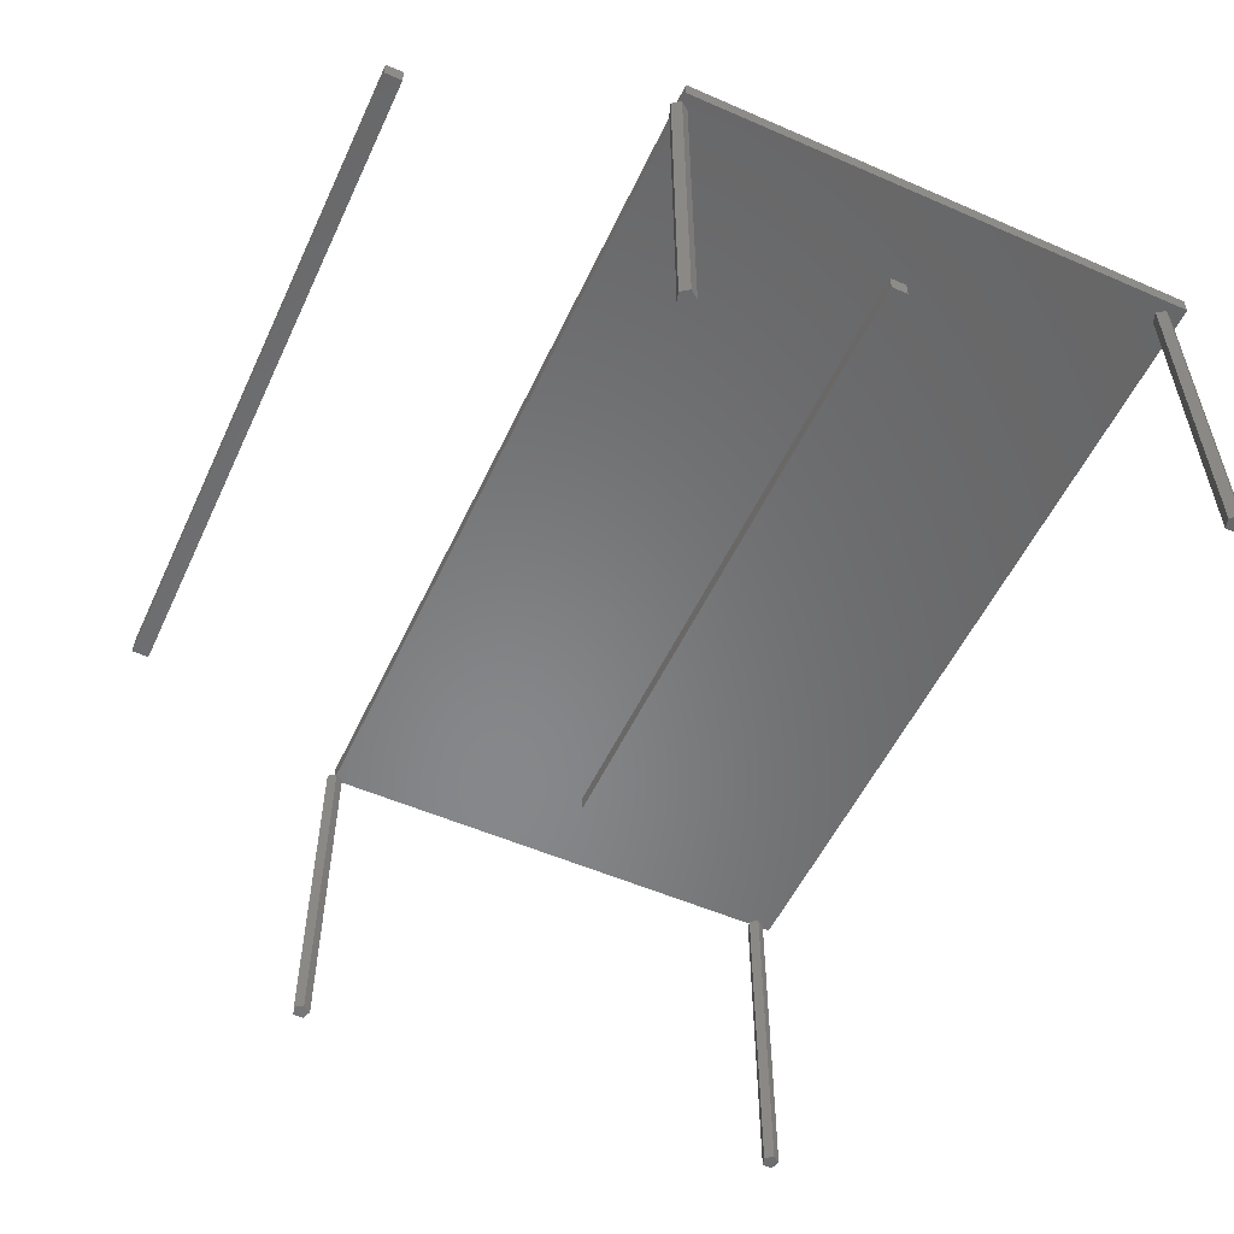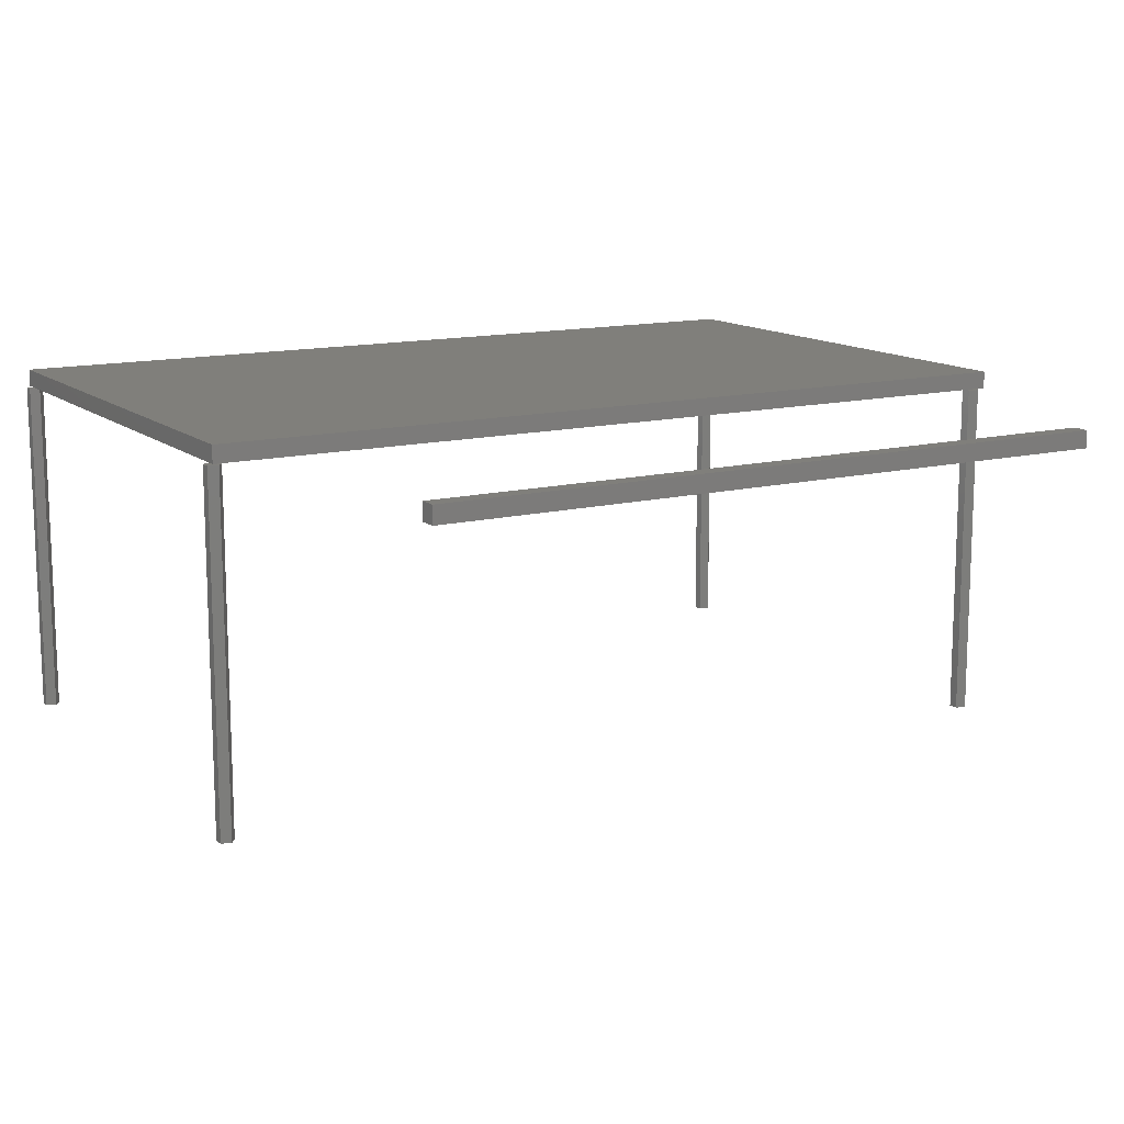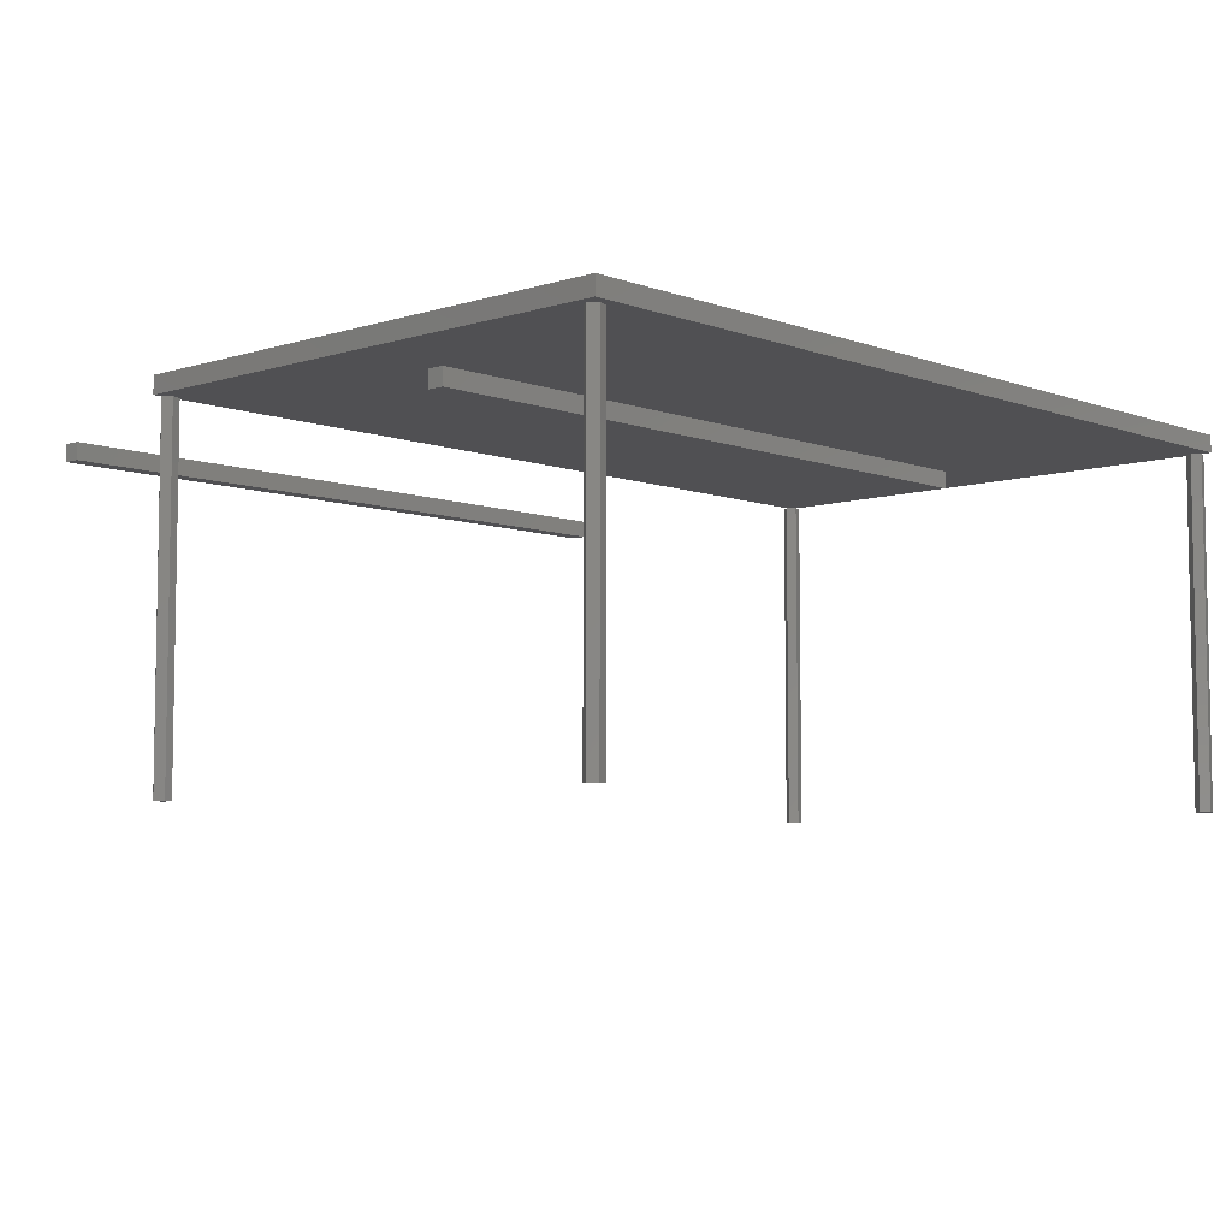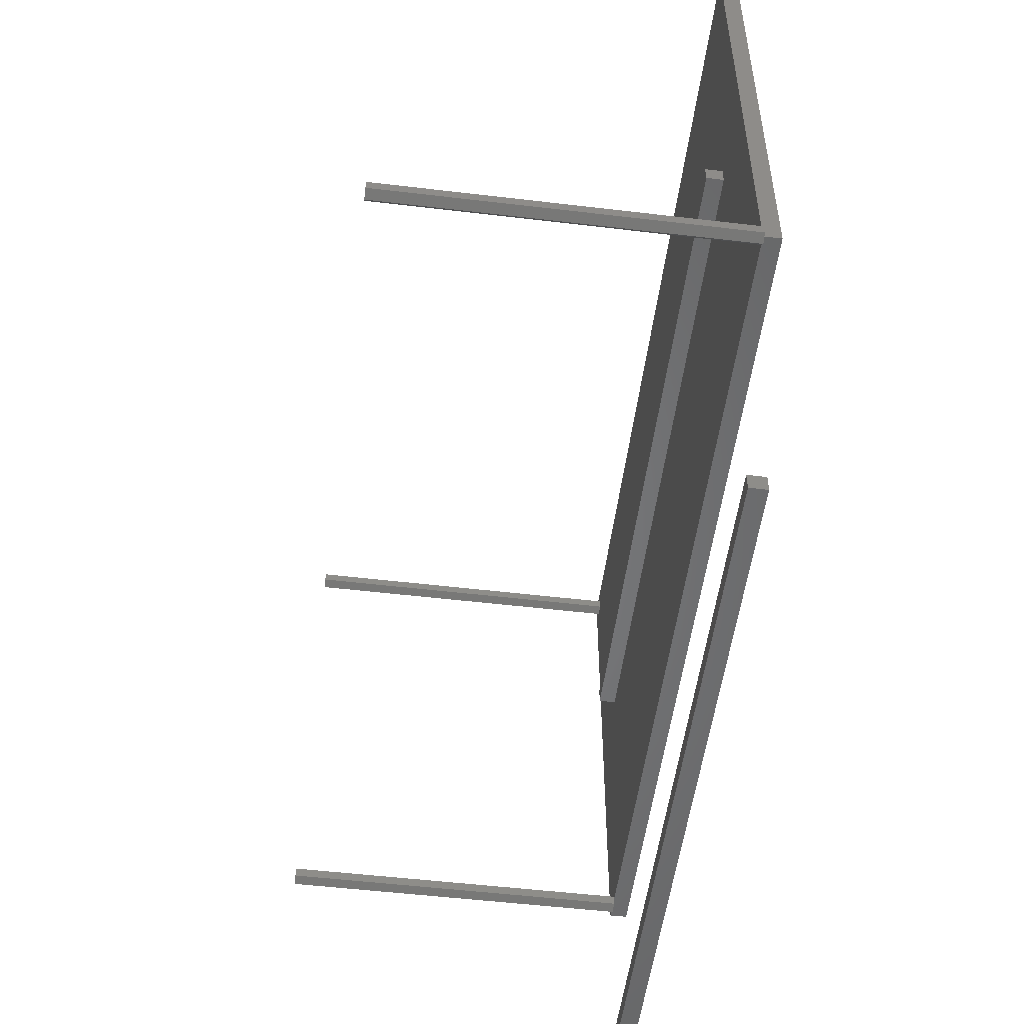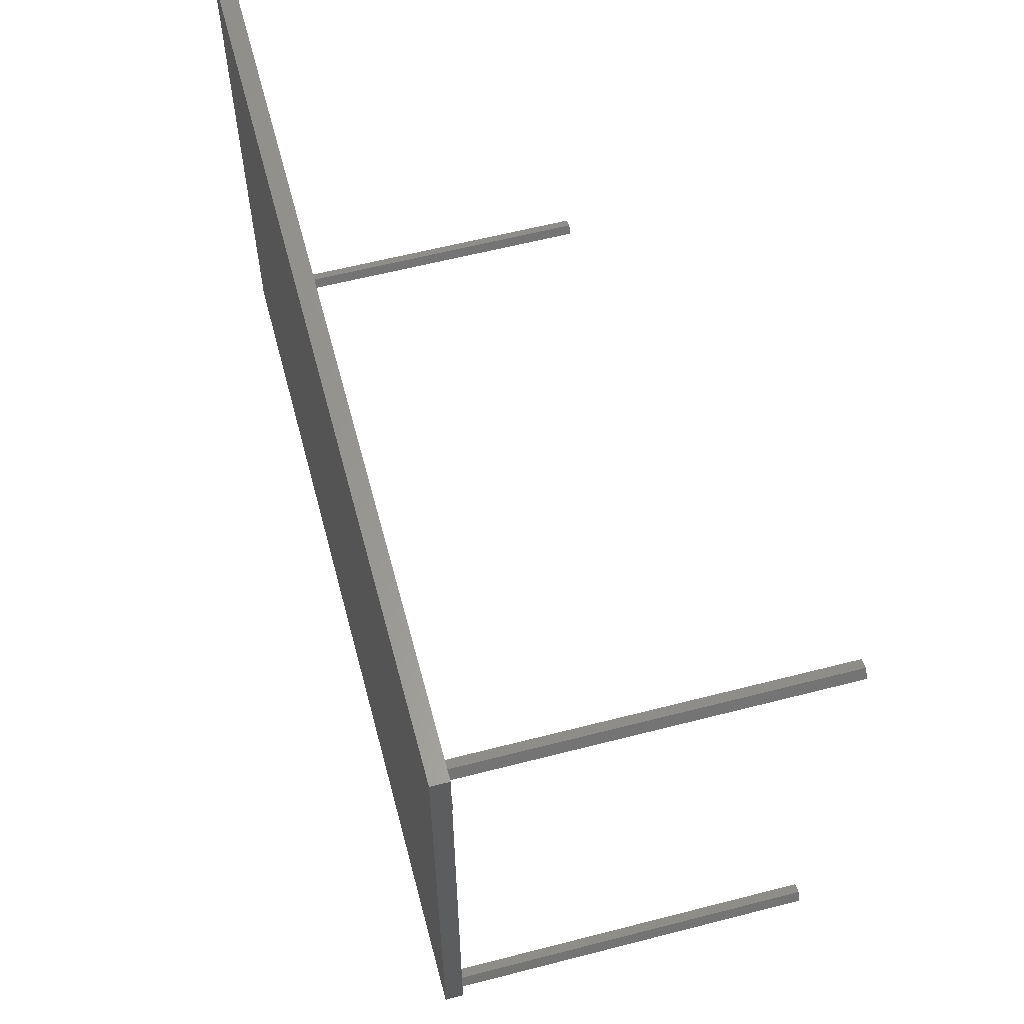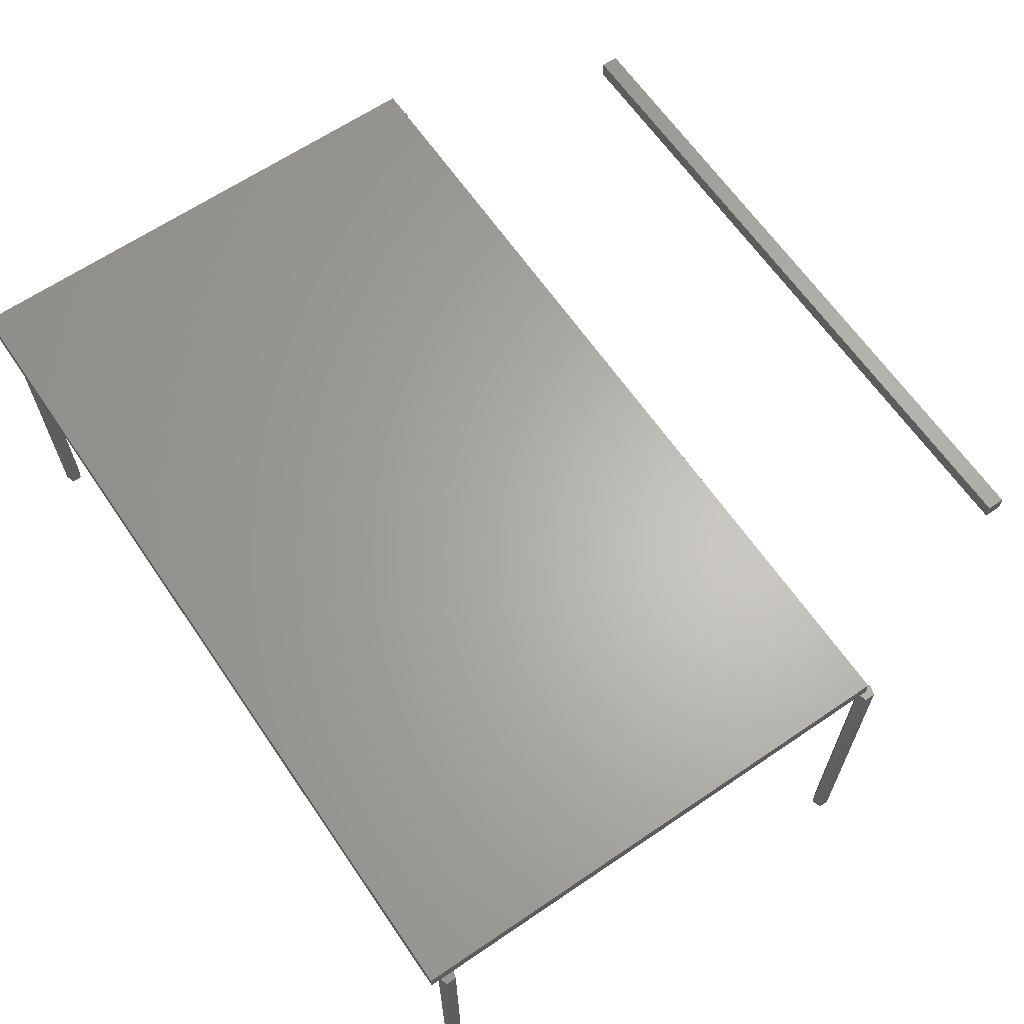
<metadata>
{"format":"stl","ext":"stl","renderer":"f3d","projection":"perspective","resolution":1024,"background":"white","views":[{"elev":-54.1,"azim":65.2,"up":"+Z"},{"elev":13.1,"azim":-30.1,"up":"+Z"},{"elev":-6.4,"azim":132.9,"up":"+Z"},{"elev":-52.4,"azim":-97.3,"up":"+Y"},{"elev":60.0,"azim":75.2,"up":"+Y"},{"elev":64.3,"azim":-124.4,"up":"+Z"}]}
</metadata>
<code>
# stl→obj: 68 verts, 128 faces
v 100 0 42
v 100 60 40
v 100 60 42
v 100 0 40
v 0 60 42
v 0 0 42
v 0 0.8507 40
v 10 29 40
v 0.309 0.9511 40
v 0.309 57.05 40
v 1 58 40
v 0 57.15 40
v 1 0 40
v 97.19 0.5878 40
v 97.19 0 40
v 90 29 40
v 97.19 57.41 40
v 90 31 40
v 98.31 57.05 40
v 98.31 0.9511 40
v 99 58 40
v 99 0 40
v 98.31 58.95 40
v 97.19 58.59 40
v 10 31 40
v 0 60 40
v 0.309 58.95 40
v 0 58.85 40
v -0.809 0.5878 40
v 0 0 40
v 0.309 -0.9511 40
v -0.809 -0.5878 40
v -0.809 58.59 40
v -0.809 57.41 40
v 98.31 -0.9511 40
v 97.19 -0.5878 40
v 90 31 38
v 90 29 38
v 10 29 38
v 10 31 38
v 90 -29 40
v 90 -27 38
v 90 -27 40
v 90 -29 38
v 10 -27 40
v 10 -29 40
v 10 -29 38
v 10 -27 38
v -0.809 -0.5878 0
v 0.309 -0.9511 0
v 0.309 0.9511 0
v -0.809 0.5878 0
v 1 0 0
v 97.19 -0.5878 0
v 98.31 -0.9511 0
v 98.31 0.9511 0
v 97.19 0.5878 0
v 99 0 0
v -0.809 57.41 0
v 0.309 57.05 0
v 0.309 58.95 0
v -0.809 58.59 0
v 1 58 0
v 97.19 57.41 0
v 98.31 57.05 0
v 98.31 58.95 0
v 97.19 58.59 0
v 99 58 0
f 1 2 3
f 2 1 4
f 5 1 3
f 1 5 6
f 7 8 9
f 8 10 11
f 12 8 7
f 8 12 10
f 13 14 15
f 14 16 17
f 18 17 16
f 14 8 16
f 9 8 13
f 14 13 8
f 19 4 20
f 4 19 21
f 14 19 20
f 19 14 17
f 20 4 22
f 4 21 2
f 23 2 21
f 24 2 23
f 25 17 18
f 17 25 24
f 11 24 25
f 8 11 25
f 26 24 11
f 26 11 27
f 24 26 2
f 26 27 28
f 7 29 30
f 30 31 13
f 32 30 29
f 30 32 31
f 33 12 28
f 12 33 34
f 15 35 22
f 35 15 36
f 28 5 26
f 12 5 28
f 6 12 7
f 6 7 30
f 12 6 5
f 2 5 3
f 5 2 26
f 13 6 30
f 15 6 13
f 6 15 1
f 22 1 15
f 1 22 4
f 16 37 18
f 37 16 38
f 39 37 38
f 37 39 40
f 39 25 40
f 25 39 8
f 37 25 18
f 25 37 40
f 39 16 8
f 16 39 38
f 41 42 43
f 42 41 44
f 45 41 43
f 41 45 46
f 47 42 44
f 42 47 48
f 47 45 48
f 45 47 46
f 42 45 43
f 45 42 48
f 47 41 46
f 41 47 44
f 49 31 32
f 31 49 50
f 51 7 9
f 7 51 29
f 29 51 52
f 13 51 9
f 51 13 53
f 49 29 52
f 29 49 32
f 31 53 13
f 53 31 50
f 50 51 53
f 49 51 50
f 51 49 52
f 54 35 36
f 35 54 55
f 56 14 20
f 14 56 57
f 22 56 20
f 56 22 58
f 57 15 14
f 54 15 57
f 15 54 36
f 35 58 22
f 58 35 55
f 55 56 58
f 54 56 55
f 56 54 57
f 59 12 34
f 60 12 59
f 12 60 10
f 61 28 27
f 28 61 33
f 33 61 62
f 11 61 27
f 61 11 63
f 59 33 62
f 33 59 34
f 10 63 11
f 63 10 60
f 60 61 63
f 59 61 60
f 61 59 62
f 64 19 17
f 19 64 65
f 66 24 23
f 24 66 67
f 21 66 23
f 66 21 68
f 64 24 67
f 24 64 17
f 19 68 21
f 68 19 65
f 65 66 68
f 64 66 65
f 66 64 67

</code>
